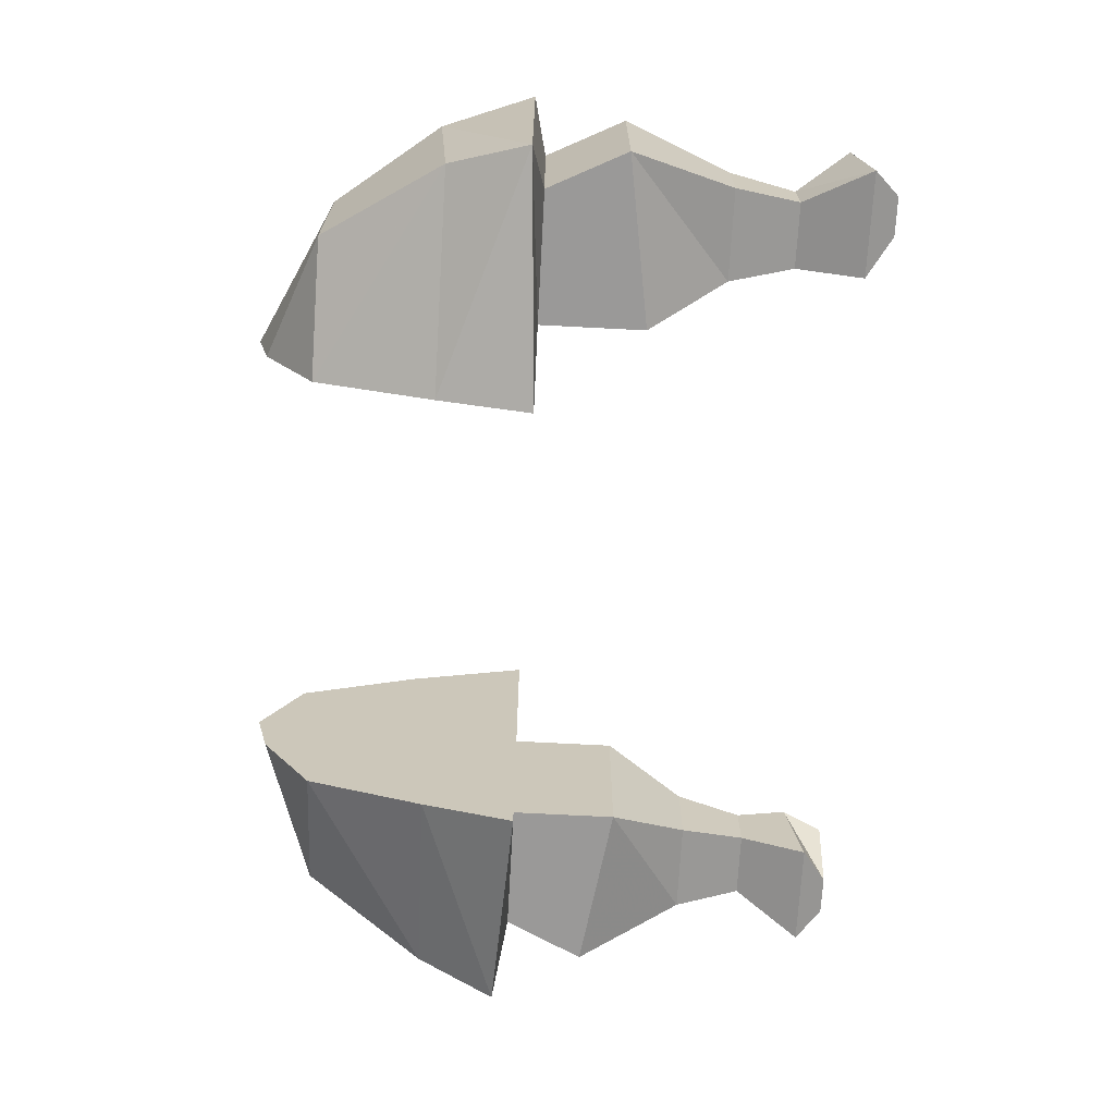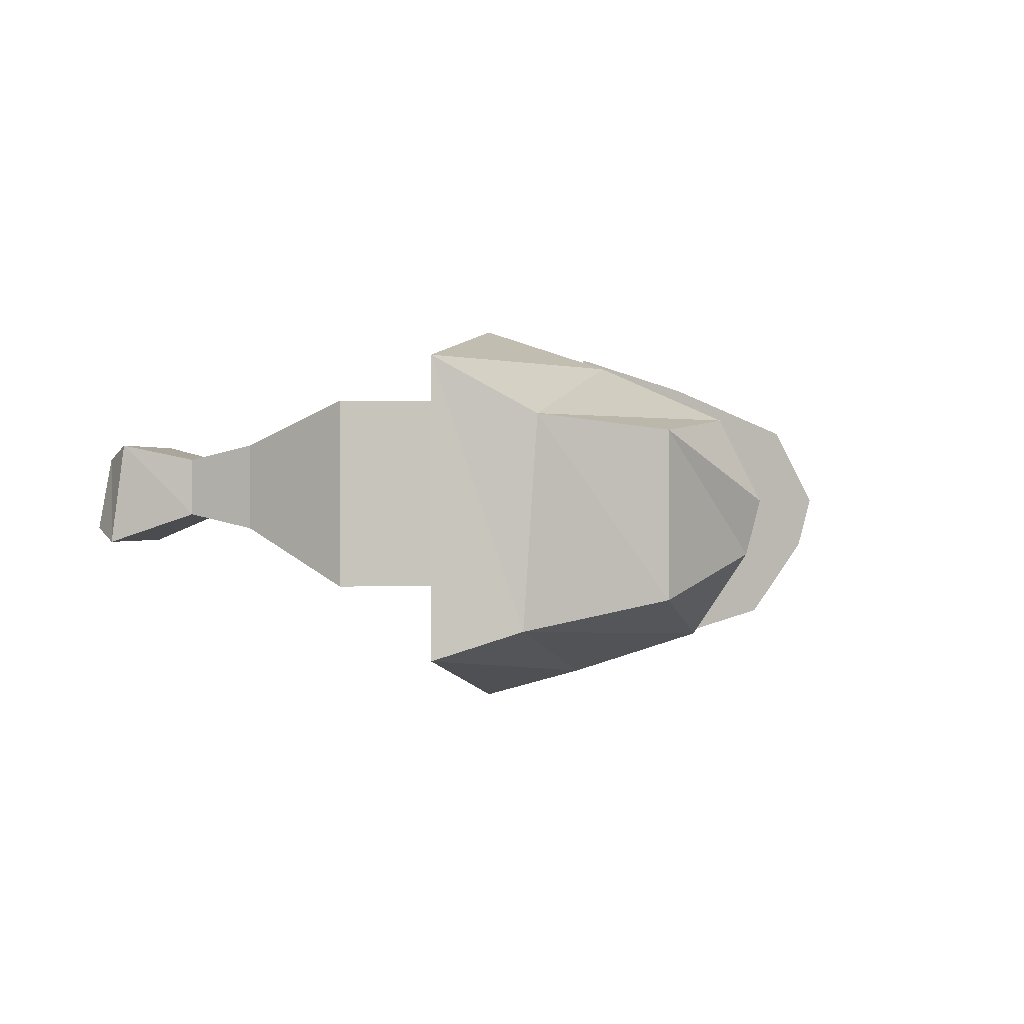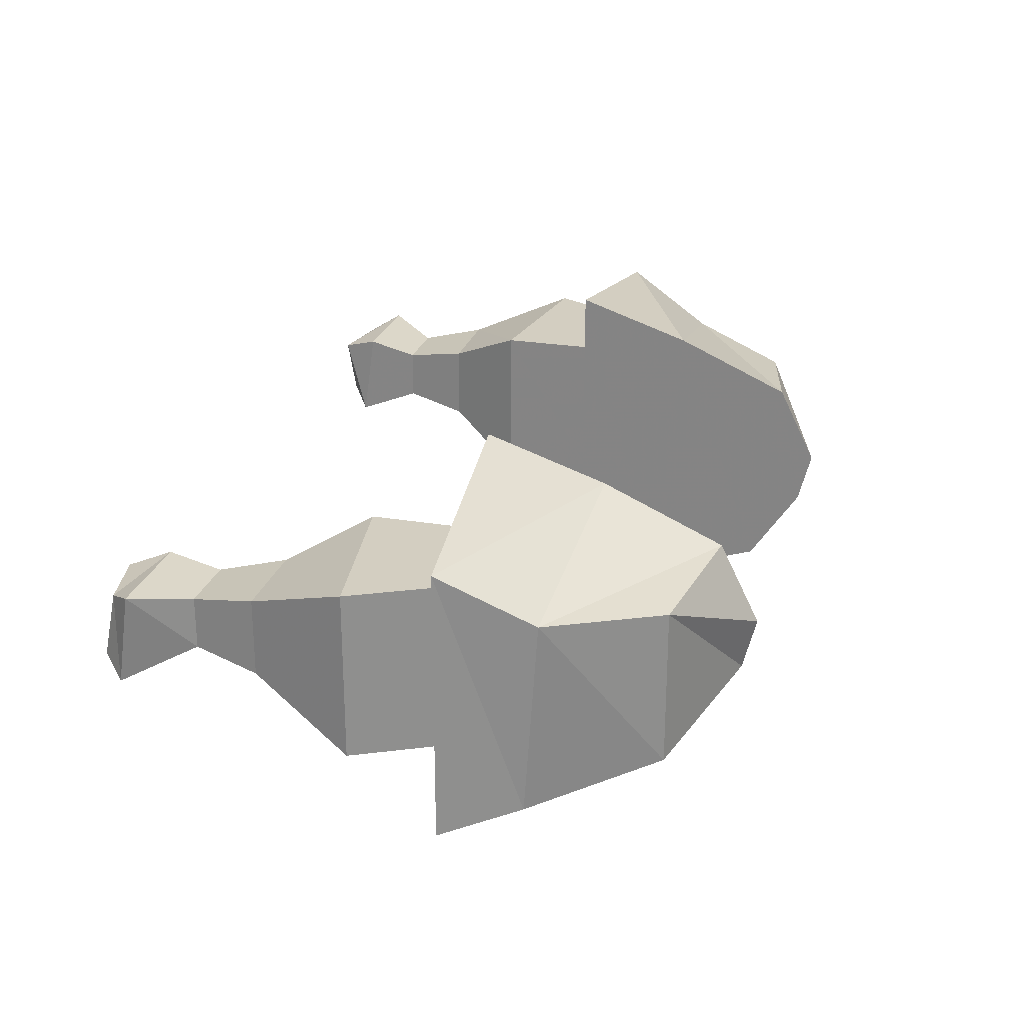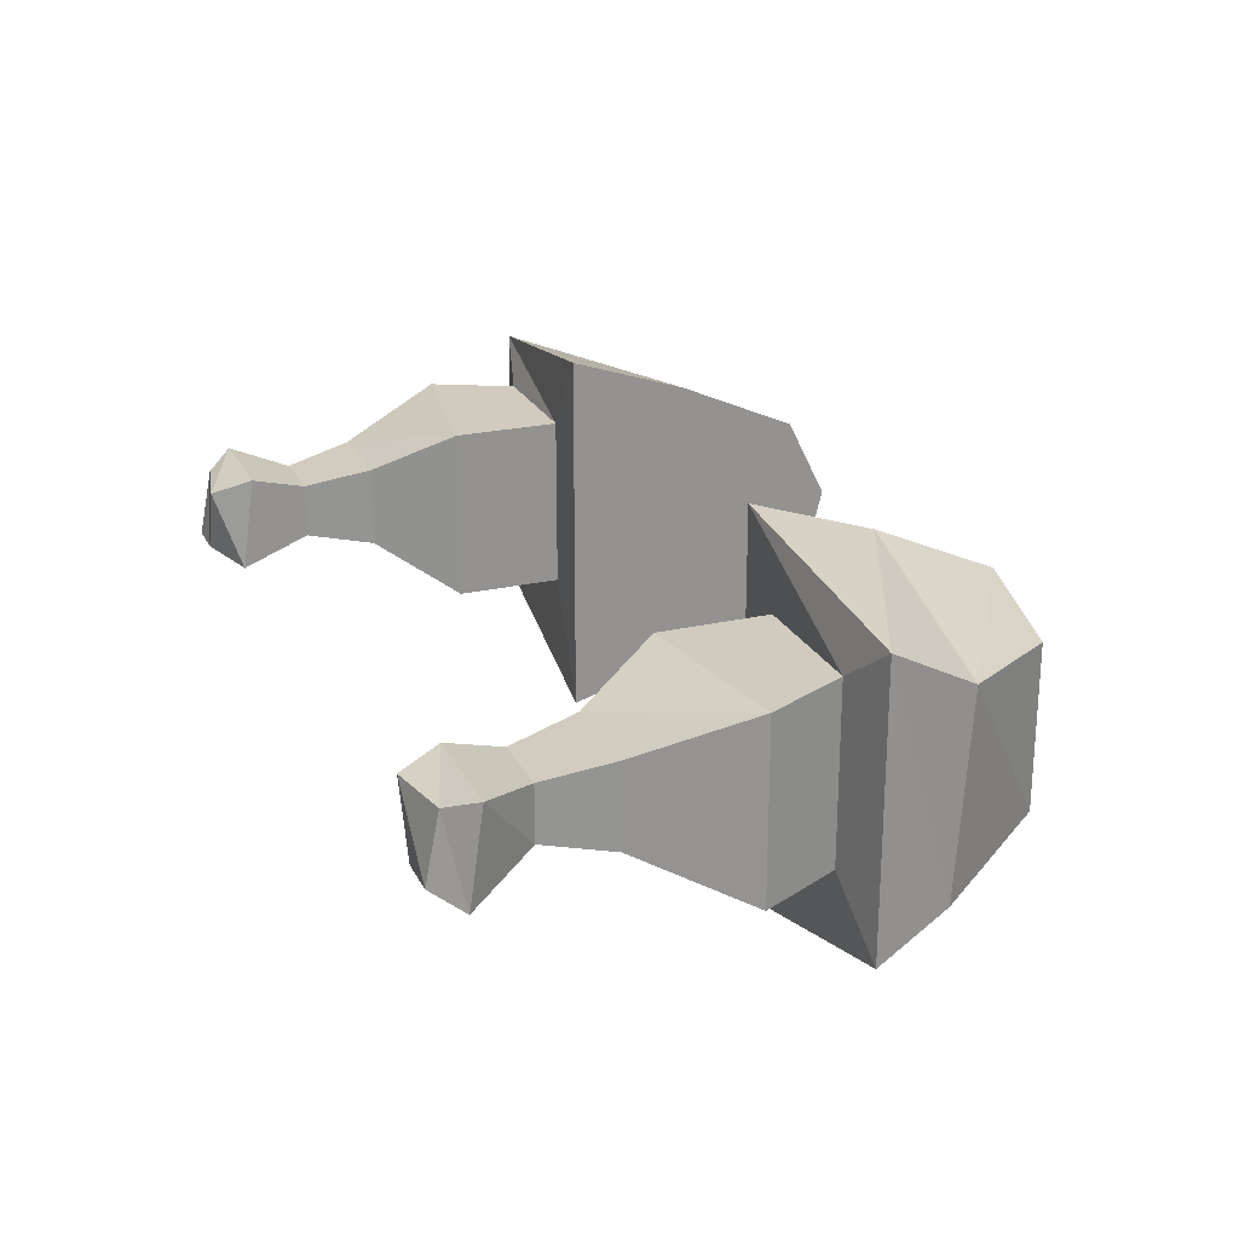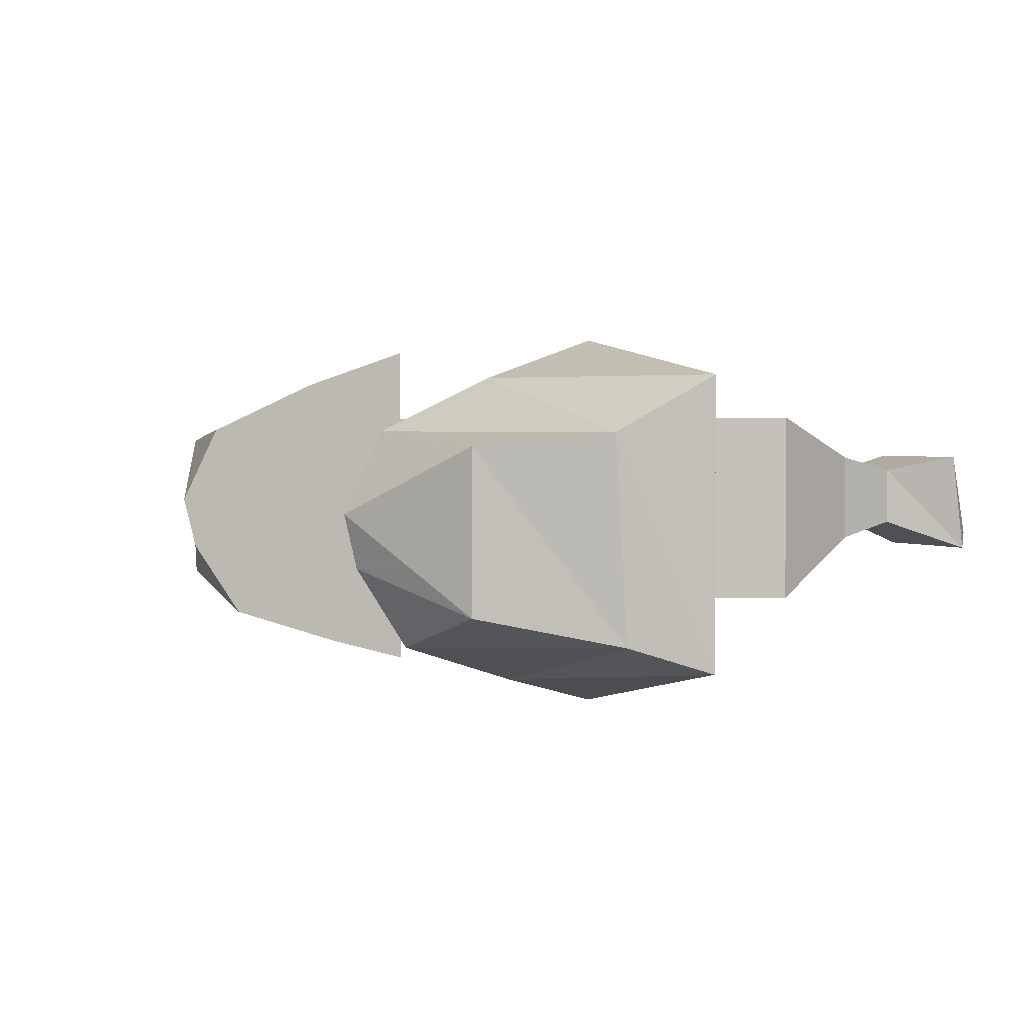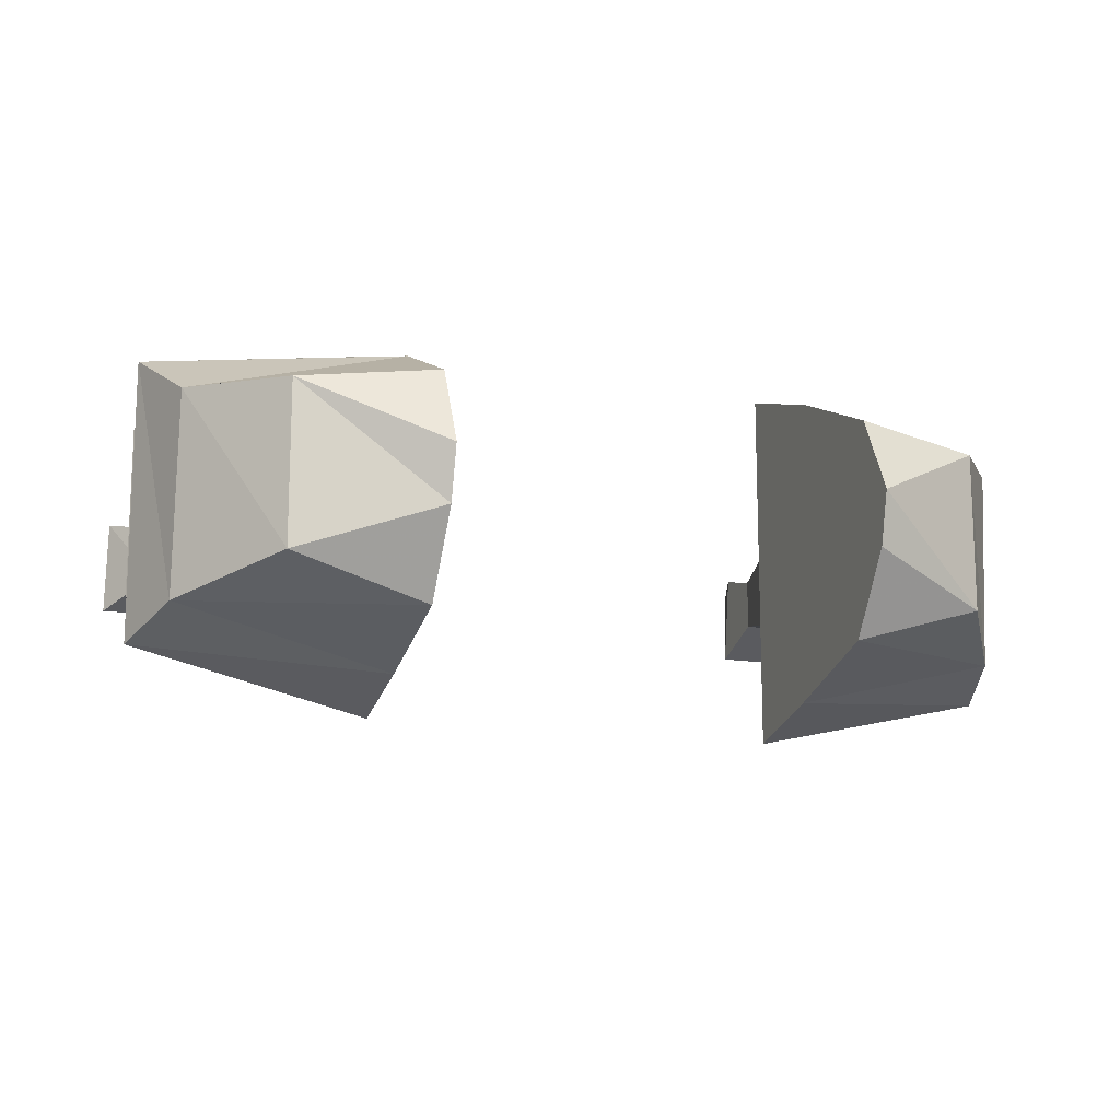
<metadata>
{"format":"obj","ext":"obj","renderer":"f3d","projection":"perspective","resolution":1024,"background":"white","views":[{"elev":-69.1,"azim":87.0,"up":"+Z"},{"elev":0.4,"azim":-74.8,"up":"+Z"},{"elev":25.1,"azim":-74.9,"up":"+Z"},{"elev":23.3,"azim":-111.2,"up":"+Z"},{"elev":2.6,"azim":59.6,"up":"+Z"},{"elev":-14.4,"azim":-20.4,"up":"+Z"}]}
</metadata>
<code>
v 0.1562 -0.6797 0.07031
v 0.1562 -0.6797 -0.03125
v 0.125 -0.6797 -0.1016
v 0.125 -0.6797 0.1172
v 0.2656 -0.6875 0.09375
v 0.2344 -0.6797 0.07031
v 0.1562 -0.6172 0.07031
v 0.1562 -0.6172 -0.03125
v 0.2578 -0.6328 -0.03125
v 0.2344 -0.6797 -0.03125
v 0.2656 -0.6875 -0.07031
v 0.125 -0.7344 -0.08594
v 0.125 -0.75 0.09375
v 0.25 -0.7422 0.0625
v 0.2578 -0.6328 0.07031
v 0.2344 -0.5703 0.04688
v 0.1797 -0.5703 0.04688
v 0.1797 -0.5703 0
v 0.2344 -0.5703 0
v 0.2266 -0.5312 0.007812
v 0.2266 -0.5312 0.03906
v 0.1875 -0.5312 0.03906
v 0.1875 -0.5312 0.007812
v 0.25 -0.4922 -0.007812
v 0.25 -0.5 0.04688
v 0.1875 -0.5 0.04688
v 0.1875 -0.4922 -0.007812
v 0.2344 -0.4766 0
v 0.2344 -0.4844 0.03906
v 0.1953 -0.4766 0.03906
v 0.2109 -0.4766 0
v 0.125 -0.8203 0.0625
v 0.125 -0.8047 -0.0625
v 0.125 -0.8359 -0.01562
v 0.125 -0.8438 0.01562
v 0.2031 -0.8047 0.05469
v 0.25 -0.7344 -0.05469
v 0.2031 -0.8047 -0.03906
v -0.125 -0.6797 0.1172
v -0.125 -0.6797 -0.1016
v -0.1562 -0.6797 -0.03125
v -0.1562 -0.6797 0.07031
v -0.2344 -0.6797 0.07031
v -0.2656 -0.6875 0.09375
v -0.125 -0.75 0.09375
v -0.125 -0.7344 -0.08594
v -0.2656 -0.6875 -0.07031
v -0.2344 -0.6797 -0.03125
v -0.2578 -0.6328 -0.03125
v -0.1562 -0.6172 -0.03125
v -0.1562 -0.6172 0.07031
v -0.2578 -0.6328 0.07031
v -0.25 -0.7344 -0.05469
v -0.25 -0.7422 0.0625
v -0.125 -0.8203 0.0625
v -0.125 -0.8047 -0.0625
v -0.125 -0.8438 0.01562
v -0.125 -0.8359 -0.01562
v -0.2031 -0.8047 0.05469
v -0.2031 -0.8047 -0.03906
v -0.1797 -0.5703 0
v -0.2344 -0.5703 0
v -0.2266 -0.5312 0.007812
v -0.1875 -0.5312 0.007812
v -0.1797 -0.5703 0.04688
v -0.2344 -0.5703 0.04688
v -0.2266 -0.5312 0.03906
v -0.25 -0.5 0.04688
v -0.25 -0.4922 -0.007812
v -0.1875 -0.4922 -0.007812
v -0.1875 -0.5312 0.03906
v -0.1875 -0.5 0.04688
v -0.2344 -0.4844 0.03906
v -0.2344 -0.4766 0
v -0.2109 -0.4766 0
v -0.1953 -0.4766 0.03906
f 1 2 3
f 1 3 4
f 1 4 5
f 1 5 6
f 2 10 11
f 2 11 3
f 3 12 4
f 4 12 13
f 5 11 6
f 6 11 10
f 32 33 34
f 32 34 35
f 32 13 33
f 33 13 12
f 39 40 41
f 39 41 42
f 39 42 43
f 39 43 44
f 39 45 40
f 40 45 46
f 40 47 48
f 40 48 41
f 43 48 44
f 44 48 47
f 45 55 46
f 46 55 56
f 57 58 56
f 57 56 55
f 1 6 7
f 1 7 2
f 2 7 8
f 2 8 9
f 2 9 10
f 6 10 9
f 6 9 15
f 6 15 7
f 7 15 16
f 7 16 17
f 7 17 8
f 8 17 18
f 8 18 9
f 9 18 19
f 9 19 15
f 15 19 16
f 16 19 20
f 16 20 21
f 16 21 17
f 17 21 22
f 17 22 18
f 18 22 23
f 18 23 19
f 19 23 20
f 41 48 49
f 41 49 50
f 41 50 51
f 41 51 42
f 42 51 43
f 43 51 52
f 43 52 49
f 43 49 48
f 61 62 63
f 61 63 64
f 61 64 65
f 61 65 51
f 61 51 50
f 61 50 62
f 62 50 49
f 62 49 66
f 62 66 67
f 62 67 63
f 64 71 65
f 65 71 66
f 65 66 52
f 65 52 51
f 71 67 66
f 49 52 66
f 3 11 12
f 4 13 5
f 5 13 14
f 5 14 11
f 32 35 36
f 32 36 14
f 32 14 13
f 33 12 37
f 33 37 38
f 33 38 34
f 34 38 35
f 35 38 36
f 36 38 37
f 36 37 14
f 14 37 11
f 11 37 12
f 39 44 45
f 40 46 47
f 44 47 53
f 44 53 54
f 44 54 45
f 45 54 55
f 46 56 53
f 46 53 47
f 57 55 59
f 57 59 58
f 58 59 60
f 58 60 56
f 56 60 53
f 53 60 54
f 54 60 59
f 54 59 55
f 20 23 24
f 20 24 21
f 21 24 25
f 21 25 26
f 21 26 22
f 22 26 23
f 23 26 27
f 23 27 24
f 24 27 28
f 24 28 25
f 25 28 29
f 25 29 30
f 25 30 26
f 26 30 27
f 27 30 31
f 27 31 28
f 28 31 29
f 29 31 30
f 63 67 68
f 63 68 69
f 63 69 70
f 63 70 64
f 64 70 71
f 67 71 68
f 68 71 72
f 68 72 73
f 68 73 69
f 69 73 74
f 69 74 75
f 69 75 70
f 70 75 72
f 70 72 71
f 72 76 73
f 73 76 74
f 74 76 75
f 75 76 72

</code>
